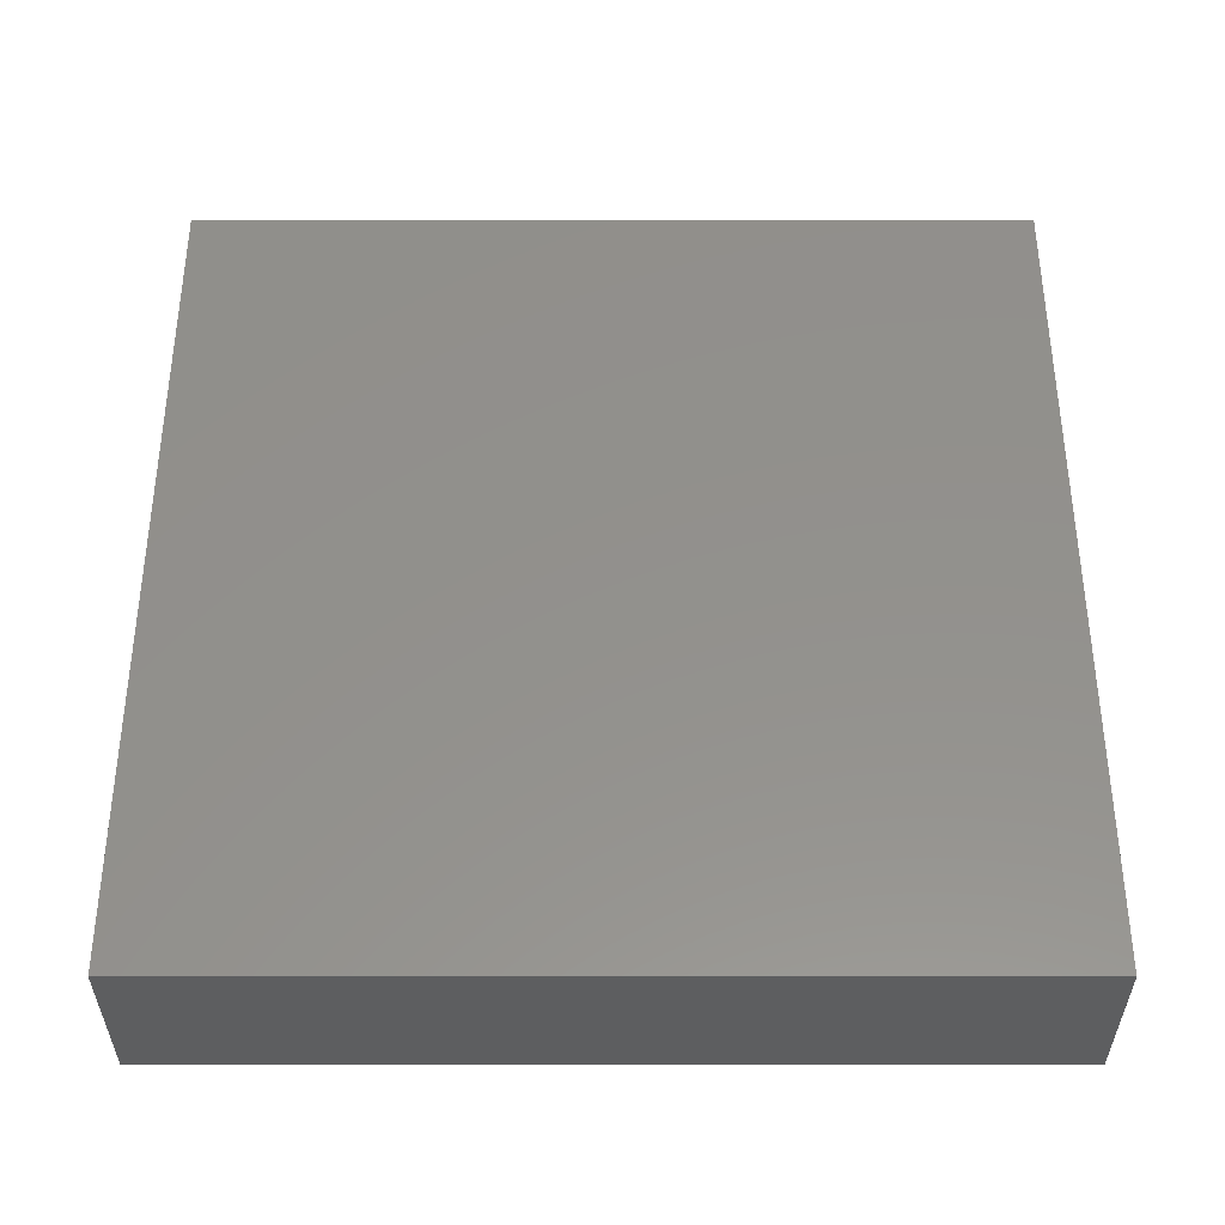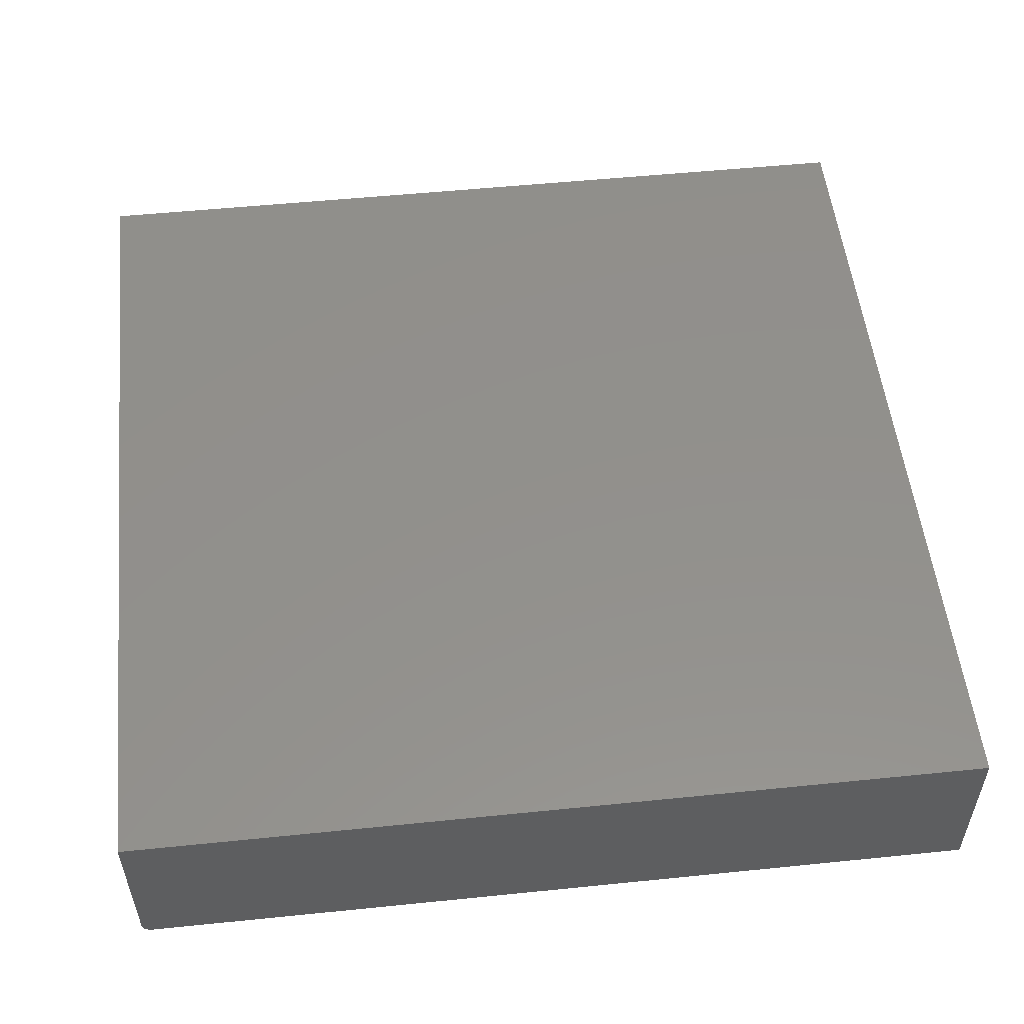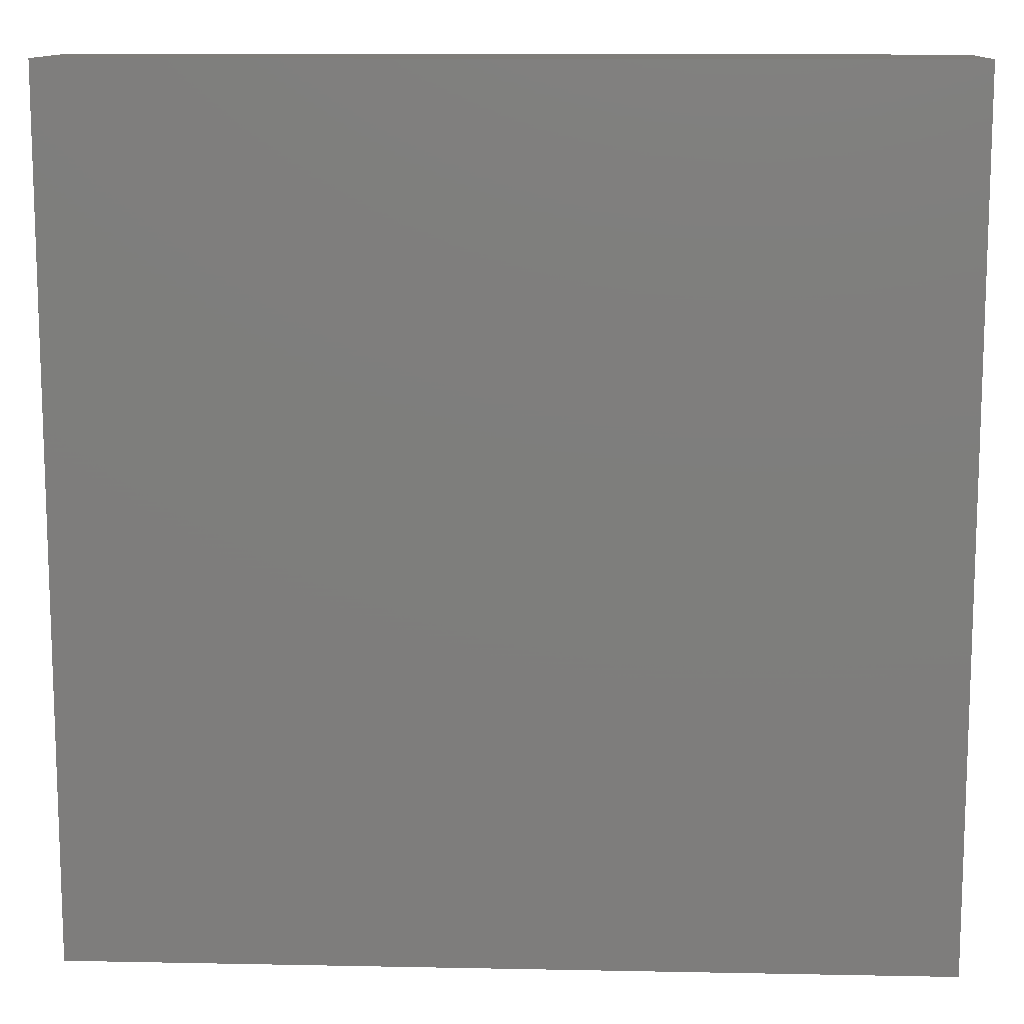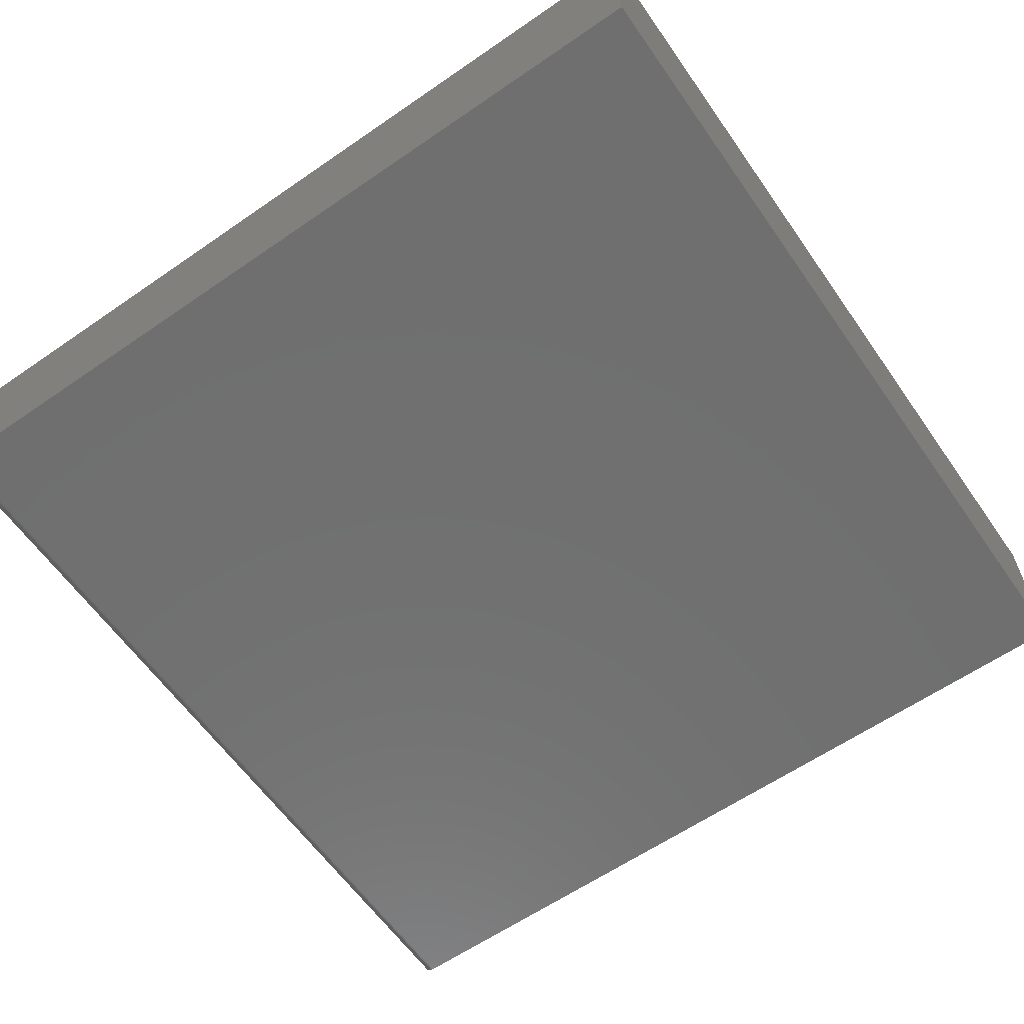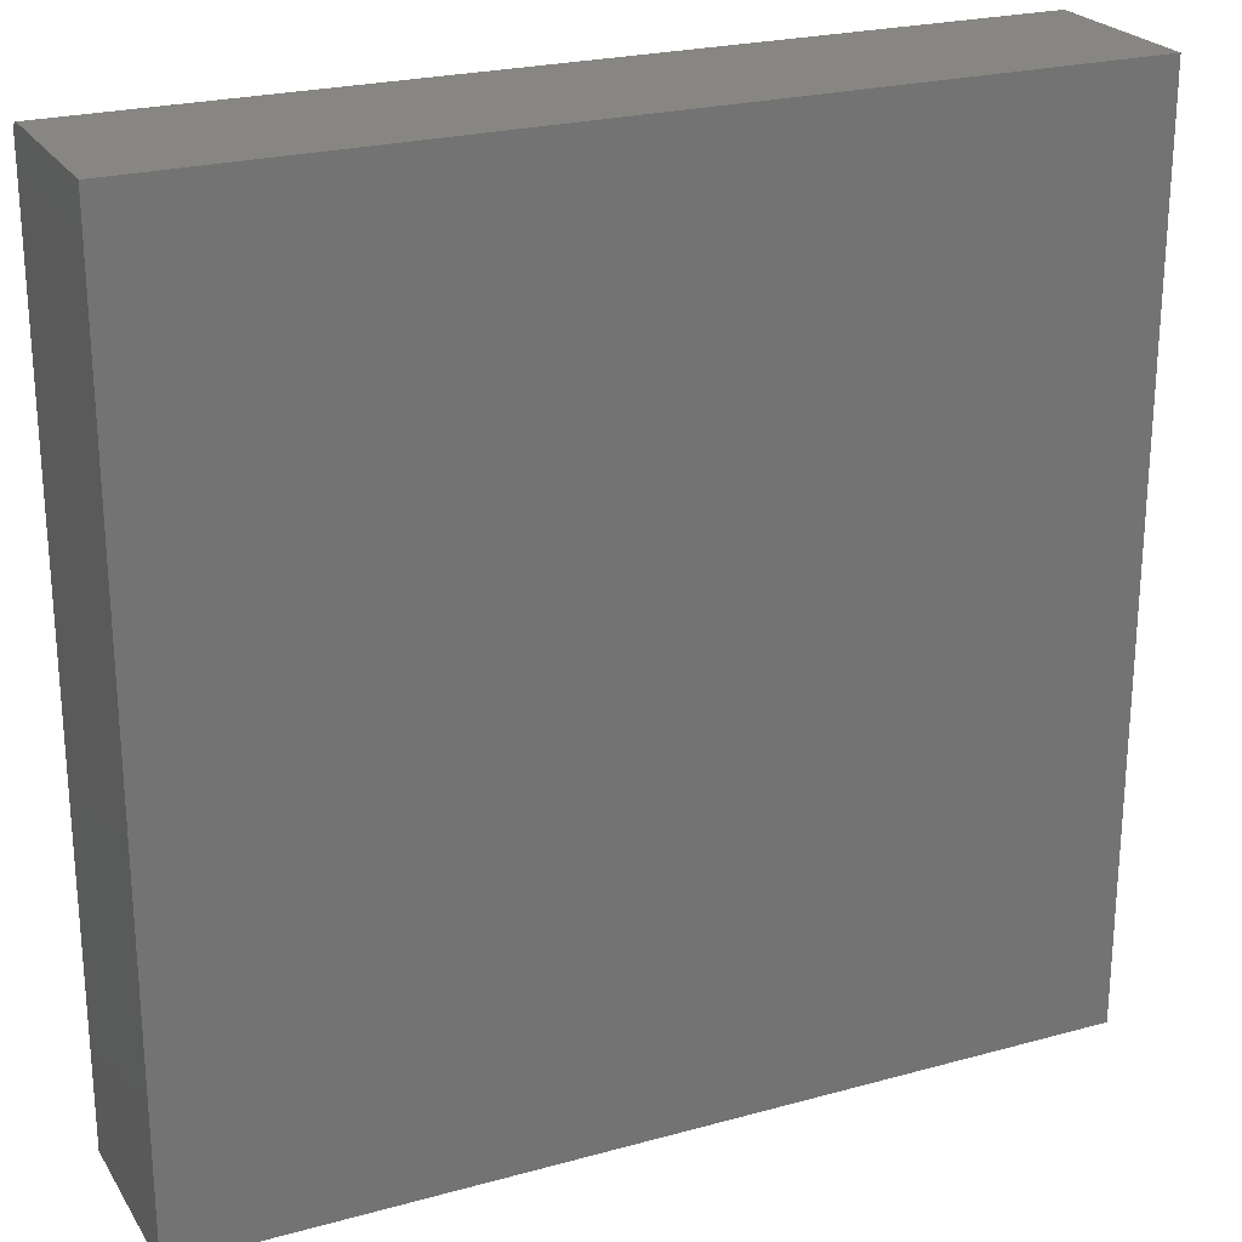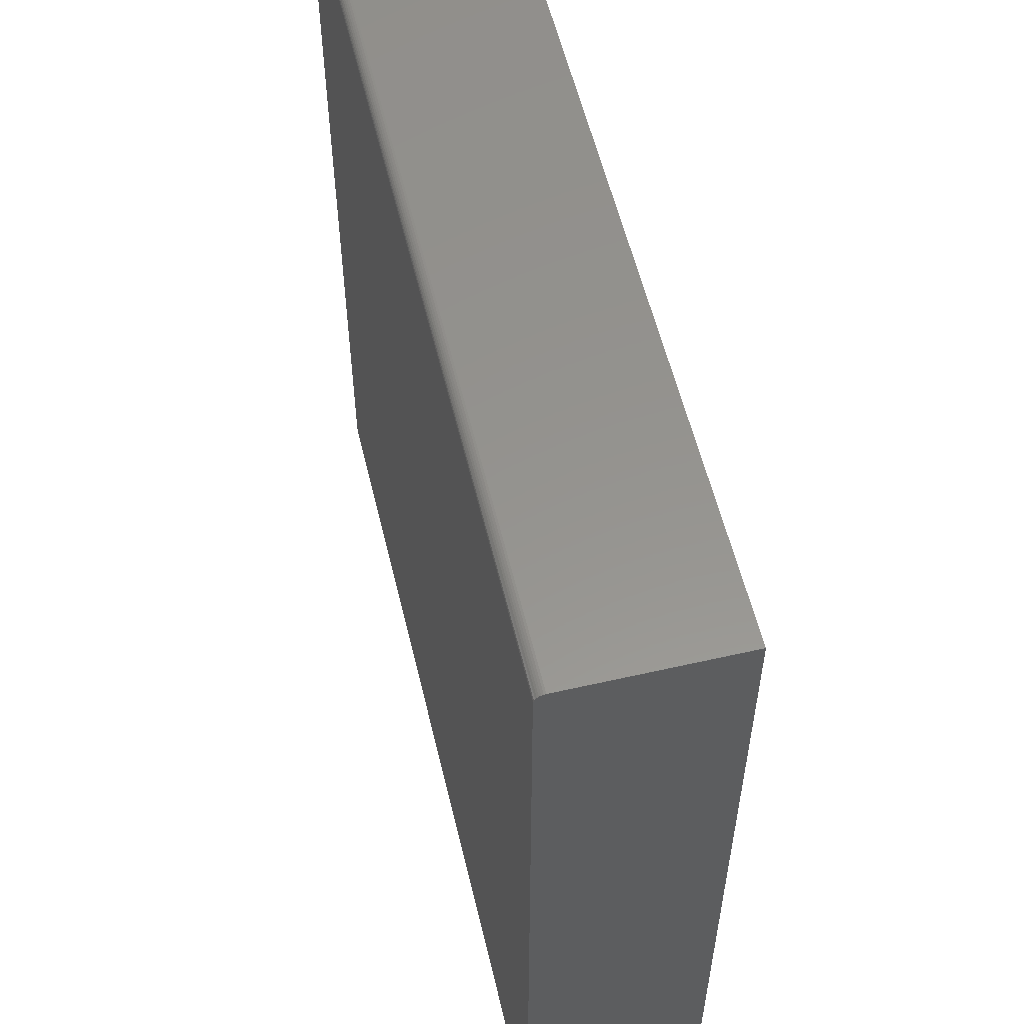
<metadata>
{"format":"stl","ext":"stl","renderer":"f3d","projection":"perspective","resolution":1024,"background":"white","views":[{"elev":54.3,"azim":-180.0,"up":"+Z"},{"elev":53.4,"azim":-96.2,"up":"+Z"},{"elev":11.9,"azim":2.7,"up":"+Y"},{"elev":-61.7,"azim":-55.0,"up":"+Z"},{"elev":23.9,"azim":-24.6,"up":"+Y"},{"elev":56.9,"azim":-103.4,"up":"+Y"}]}
</metadata>
<code>
# stl→obj: 24 verts, 44 faces
v -0.6875 -0.6016 0
v -0.6875 0.7344 0
v 0.6641 -0.6016 0
v 0.6641 0.7344 0
v -0.6875 0.75 0.01562
v -0.6875 0.7497 0.01258
v -0.6875 0.7488 0.009646
v -0.6875 0.7404 0.001189
v -0.6875 0.7374 0.0003002
v -0.6875 -0.6016 0.2734
v -0.6875 0.75 0.2734
v -0.6875 0.7474 0.006944
v -0.6875 0.7454 0.004576
v -0.6875 0.7431 0.002633
v 0.6641 0.75 0.2734
v 0.6641 0.75 0.01562
v 0.6641 -0.6016 0.2734
v 0.6641 0.7454 0.004576
v 0.6641 0.7474 0.006944
v 0.6641 0.7488 0.009646
v 0.6641 0.7497 0.01258
v 0.6641 0.7374 0.0003002
v 0.6641 0.7404 0.001189
v 0.6641 0.7431 0.002633
f 1 2 3
f 3 2 4
f 5 6 7
f 2 8 9
f 10 11 8
f 10 8 2
f 10 2 1
f 11 5 7
f 11 7 12
f 11 12 13
f 11 13 14
f 11 14 8
f 15 16 11
f 11 16 5
f 4 17 3
f 18 19 20
f 18 20 21
f 18 21 16
f 15 17 4
f 15 4 22
f 15 22 23
f 15 23 24
f 15 24 18
f 15 18 16
f 4 2 22
f 22 2 9
f 22 9 23
f 23 9 8
f 23 8 24
f 24 8 14
f 24 14 18
f 18 14 13
f 18 13 19
f 19 13 12
f 19 12 20
f 20 12 7
f 20 7 21
f 21 7 6
f 21 6 16
f 16 6 5
f 10 17 11
f 11 17 15
f 10 1 17
f 17 1 3

</code>
